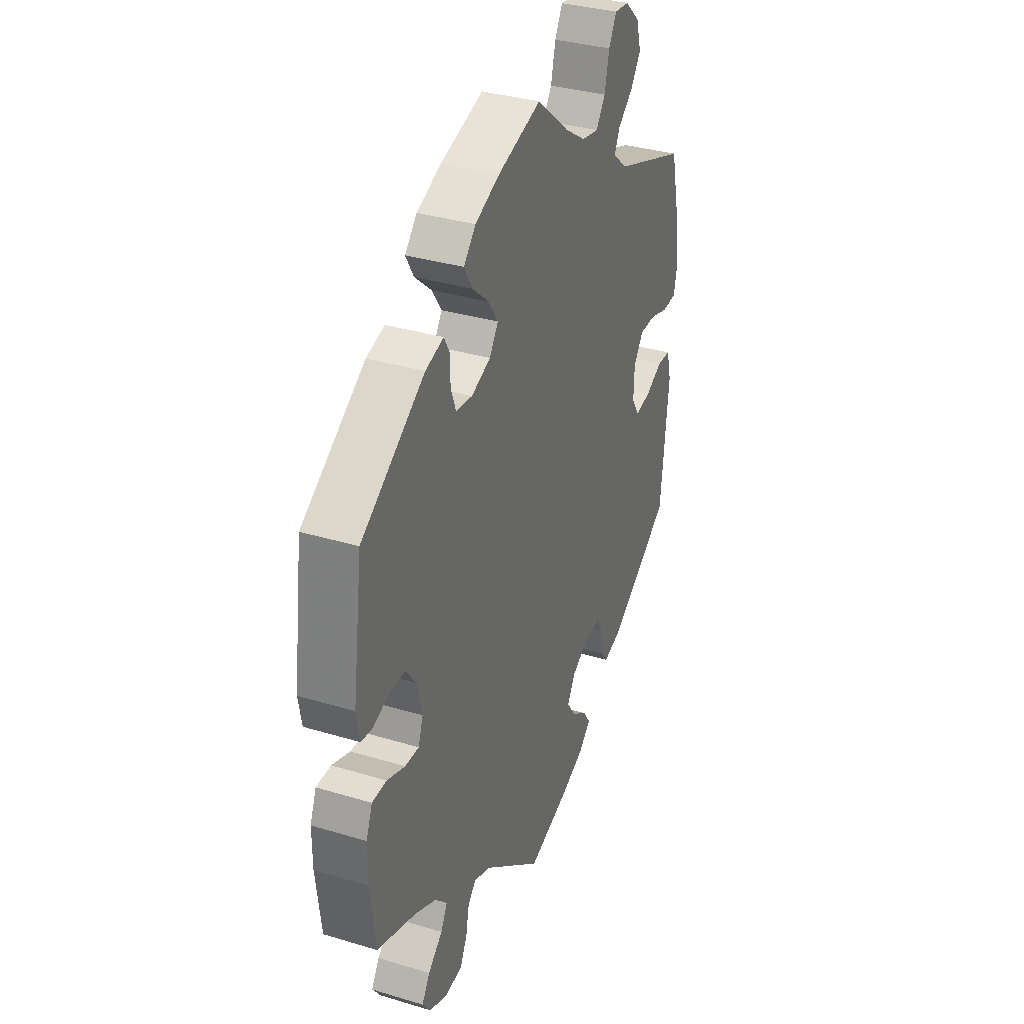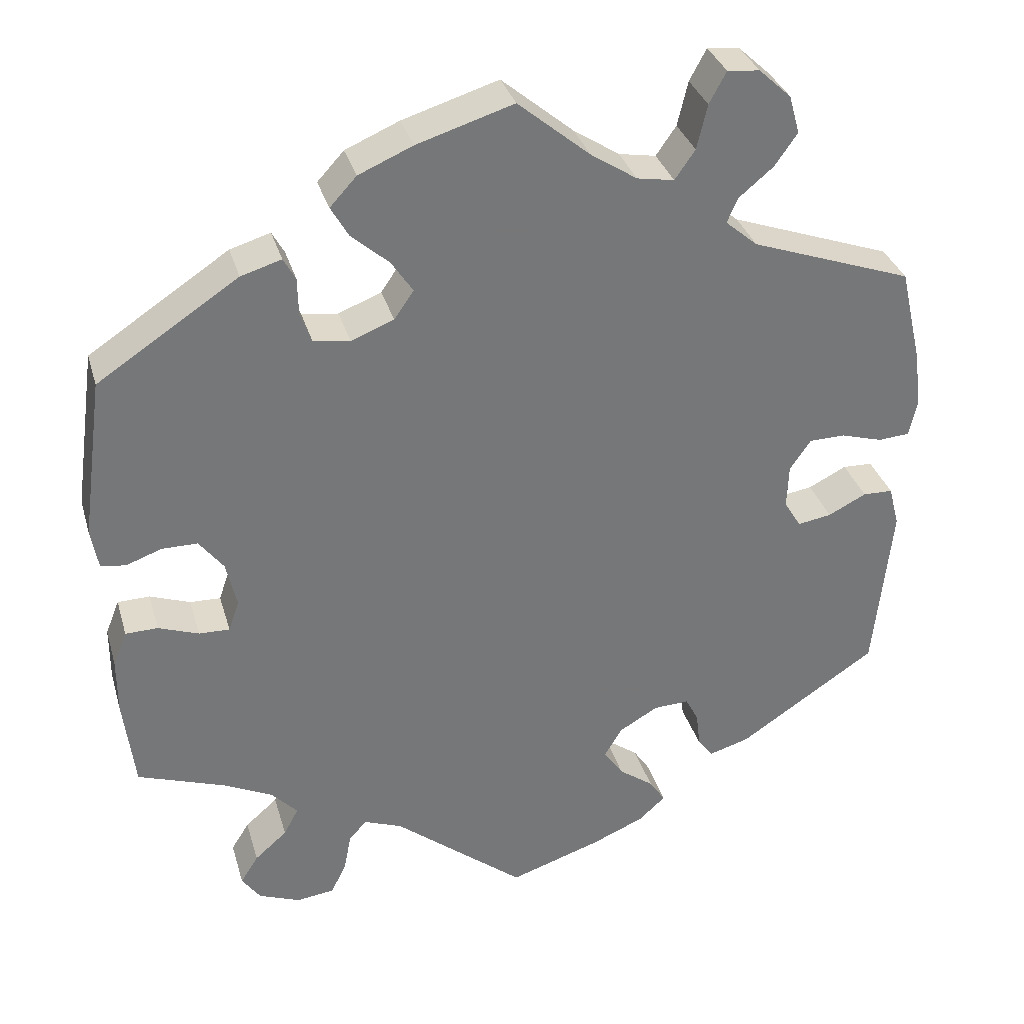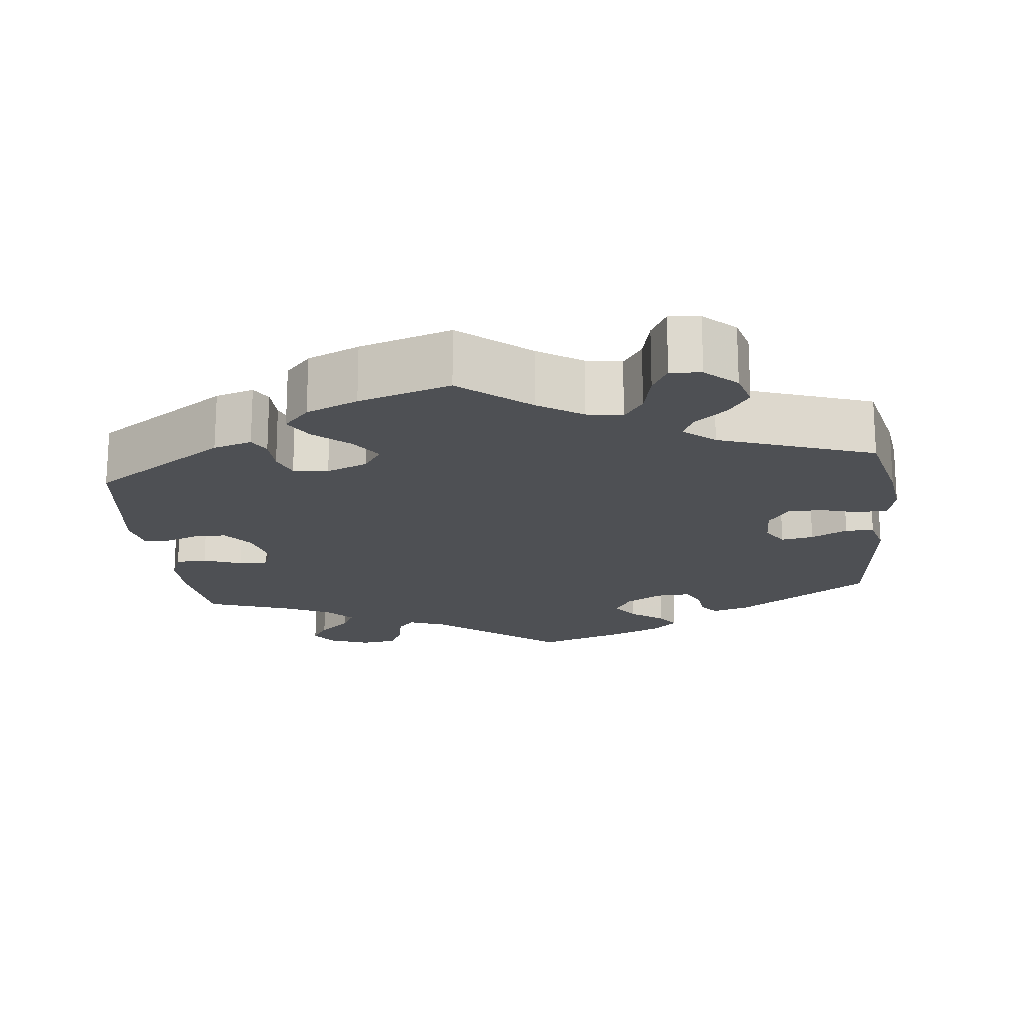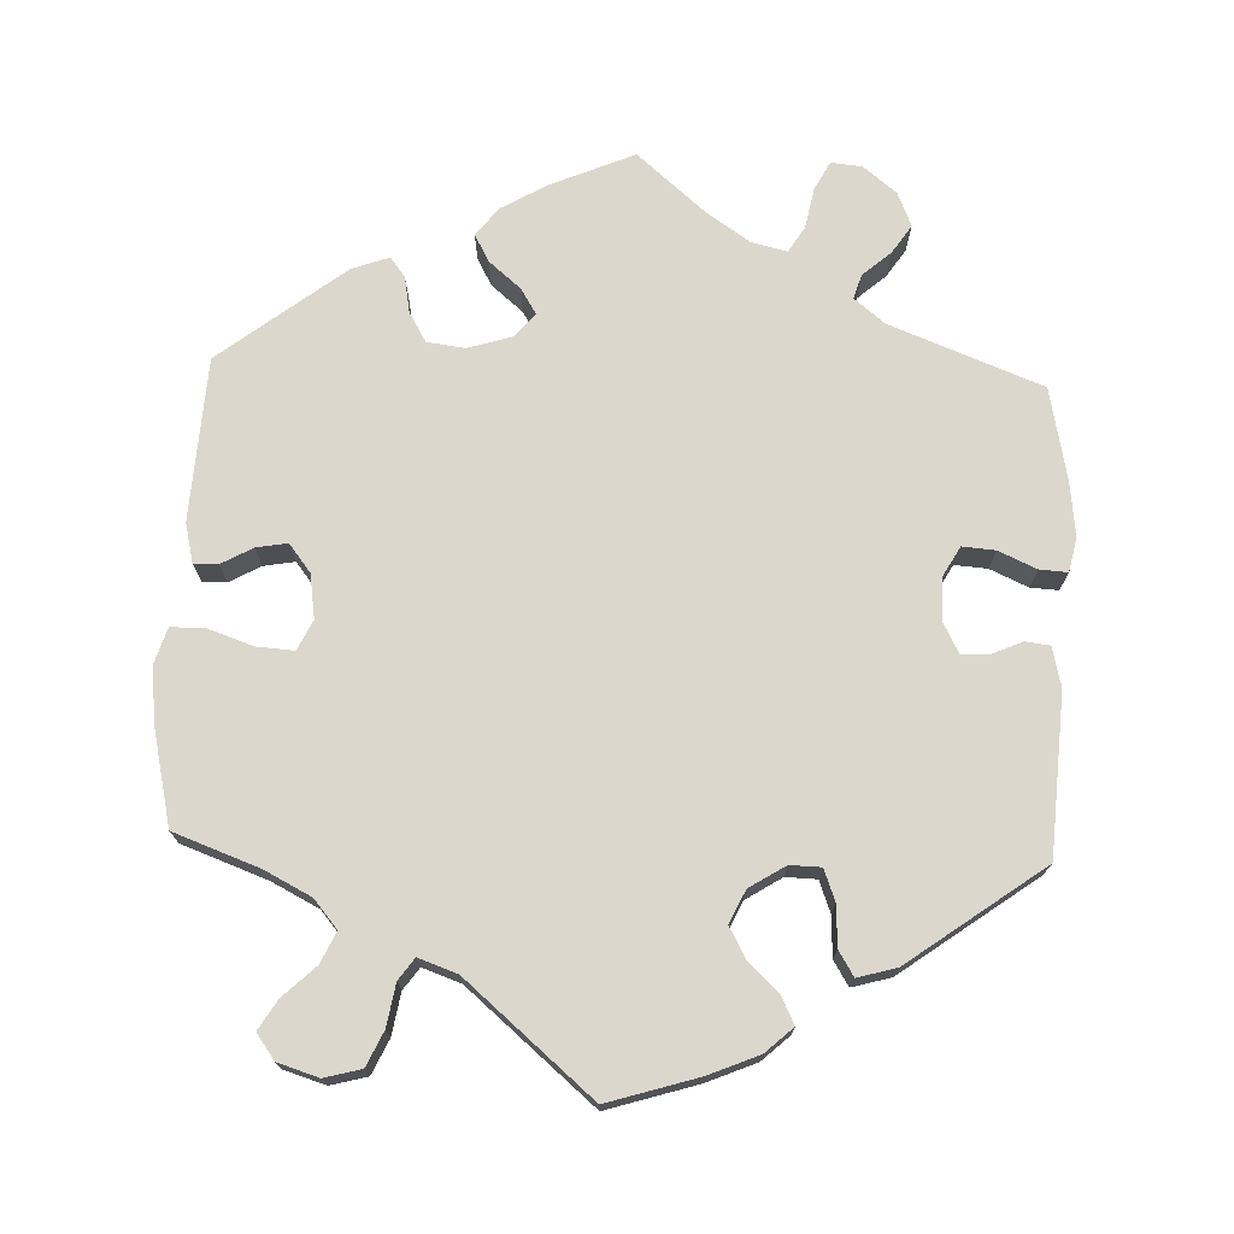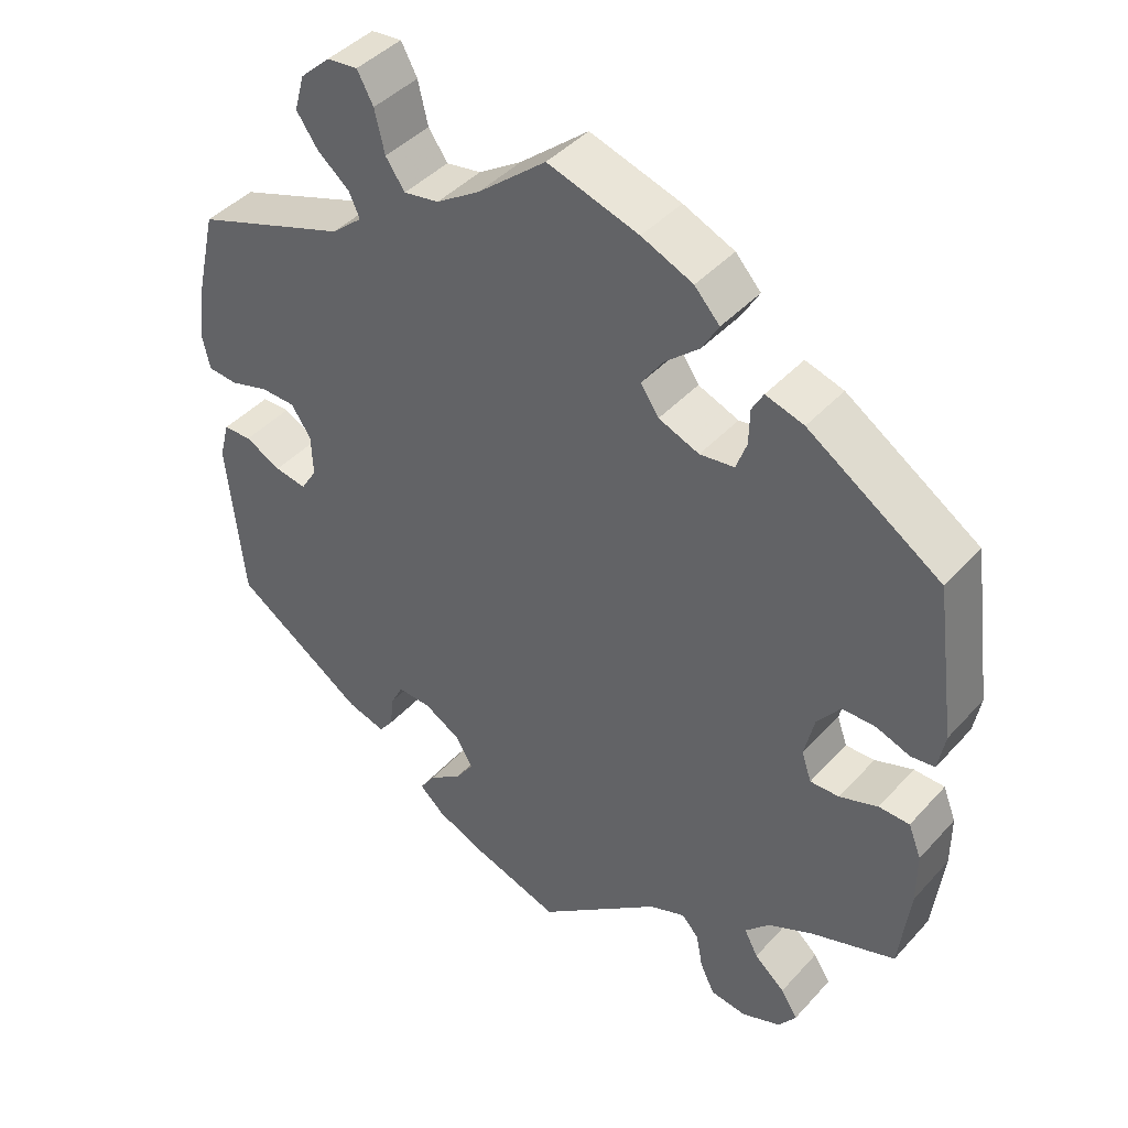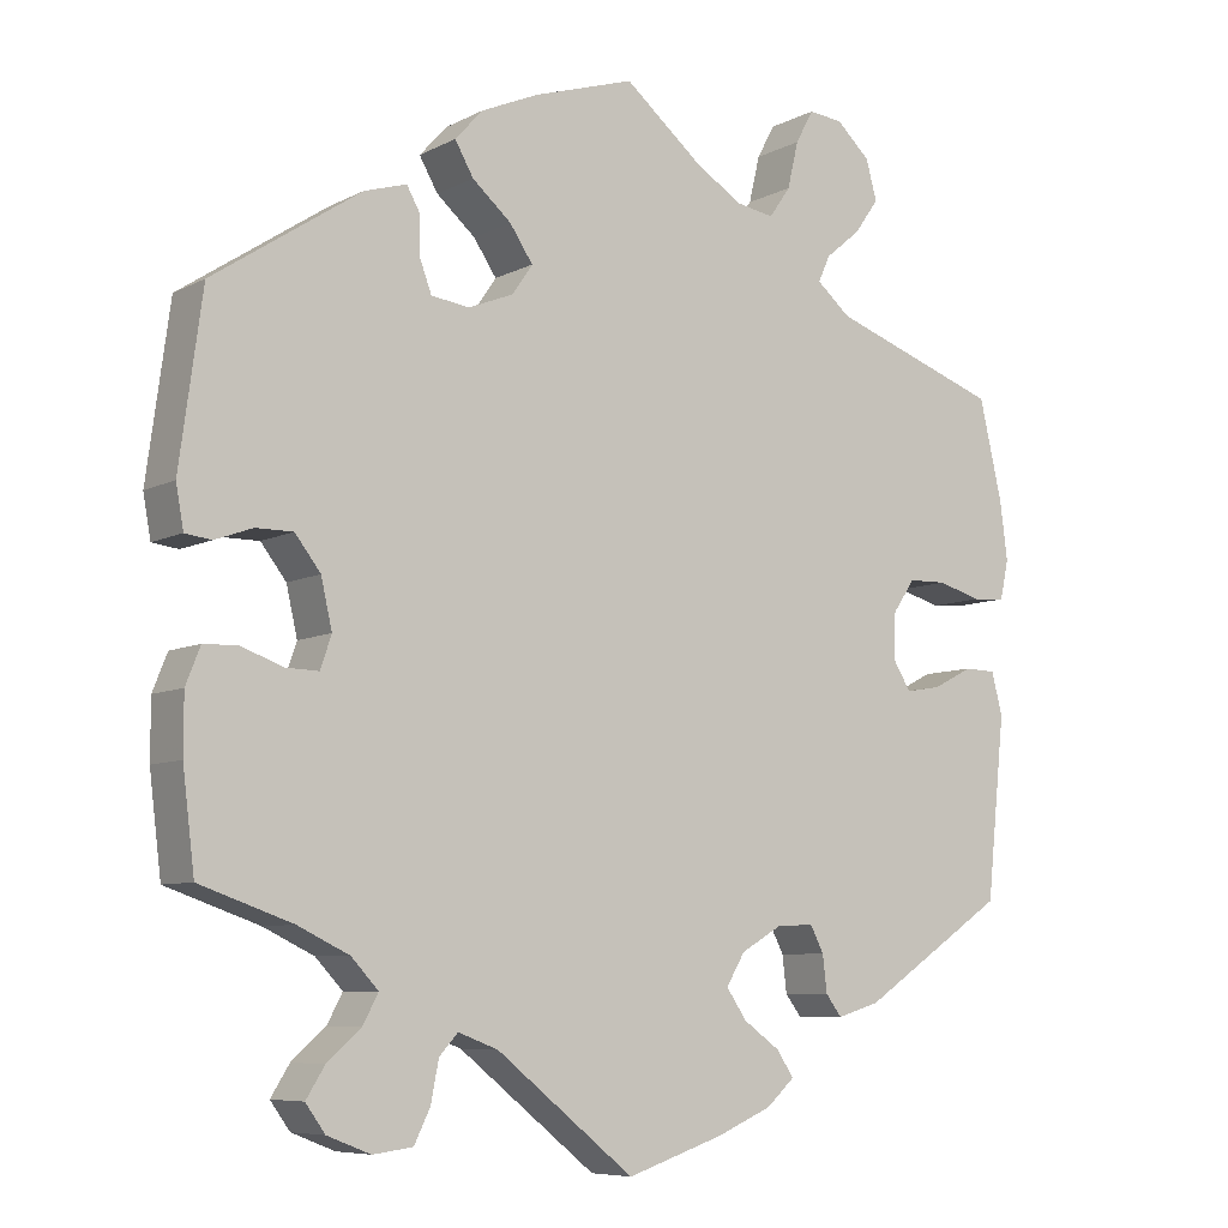
<metadata>
{"format":"obj","ext":"obj","renderer":"f3d","projection":"perspective","resolution":1024,"background":"white","views":[{"elev":34.2,"azim":-67.8,"up":"+Z"},{"elev":33.1,"azim":-15.4,"up":"+Z"},{"elev":-18.5,"azim":6.5,"up":"+Y"},{"elev":73.1,"azim":62.1,"up":"+Y"},{"elev":42.6,"azim":-141.7,"up":"+Z"},{"elev":-7.4,"azim":-35.1,"up":"+Z"}]}
</metadata>
<code>
v 0.33 0.07 -0.403
v 0.28 0.07 -0.418
v 0.261 0.07 -0.393
v 0.256 0.07 -0.35
v 0.24 0.07 -0.319
v 0.196 0.07 -0.321
v 0.148 0.07 -0.349
v 0.126 0.07 -0.386
v 0.15 0.07 -0.421
v 0.193 0.07 -0.452
v 0.213 0.07 -0.482
v 0.18 0.07 -0.512
v 0.115 0.07 -0.54
v 0.001 0.07 -0.578
v -0.161 0.07 -0.448
v -0.208 0.07 -0.43
v -0.23 0.07 -0.454
v -0.239 0.07 -0.501
v -0.258 0.07 -0.54
v -0.305 0.07 -0.546
v -0.356 0.07 -0.526
v -0.379 0.07 -0.494
v -0.357 0.07 -0.459
v -0.317 0.07 -0.424
v -0.299 0.07 -0.39
v -0.331 0.07 -0.356
v -0.391 0.07 -0.327
v -0.5 0.07 -0.289
v -0.514 0.07 -0.175
v -0.514 0.07 -0.107
v -0.497 0.07 -0.064
v -0.457 0.07 -0.063
v -0.407 0.07 -0.081
v -0.369 0.07 -0.082
v -0.356 0.07 -0.044
v -0.369 0.07 0.013
v -0.399 0.07 0.052
v -0.443 0.07 0.052
v -0.487 0.07 0.036
v -0.518 0.07 0.04
v -0.527 0.07 0.09
v -0.5 0.07 0.289
v -0.326 0.07 0.404
v -0.276 0.07 0.419
v -0.261 0.07 0.392
v -0.26 0.07 0.346
v -0.246 0.07 0.308
v -0.201 0.07 0.302
v -0.148 0.07 0.323
v -0.124 0.07 0.358
v -0.151 0.07 0.398
v -0.197 0.07 0.438
v -0.219 0.07 0.476
v -0.186 0.07 0.512
v -0.119 0.07 0.541
v 0 0.07 0.578
v 0.089 0.07 0.504
v 0.146 0.07 0.467
v 0.192 0.07 0.459
v 0.217 0.07 0.495
v 0.23 0.07 0.55
v 0.251 0.07 0.589
v 0.291 0.07 0.585
v 0.331 0.07 0.548
v 0.344 0.07 0.501
v 0.316 0.07 0.461
v 0.274 0.07 0.426
v 0.26 0.07 0.395
v 0.3 0.07 0.361
v 0.5 0.07 0.29
v 0.527 0.07 0.173
v 0.536 0.07 0.104
v 0.526 0.07 0.058
v 0.487 0.07 0.055
v 0.436 0.07 0.07
v 0.391 0.07 0.069
v 0.365 0.07 0.031
v 0.363 0.07 -0.023
v 0.384 0.07 -0.057
v 0.426 0.07 -0.05
v 0.473 0.07 -0.026
v 0.51 0.07 -0.027
v 0.523 0.07 -0.077
v 0.501 0.07 -0.289
v 0.33 0 -0.403
v 0.28 0 -0.418
v 0.261 0 -0.393
v 0.256 0 -0.35
v 0.24 0 -0.319
v 0.196 0 -0.321
v 0.148 0 -0.349
v 0.126 0 -0.386
v 0.15 0 -0.421
v 0.193 0 -0.452
v 0.213 0 -0.482
v 0.18 0 -0.512
v 0.115 0 -0.54
v 0.001 0 -0.578
v -0.161 0 -0.448
v -0.208 0 -0.43
v -0.23 0 -0.454
v -0.239 0 -0.501
v -0.258 0 -0.54
v -0.305 0 -0.546
v -0.356 0 -0.526
v -0.379 0 -0.494
v -0.357 0 -0.459
v -0.317 0 -0.424
v -0.299 0 -0.39
v -0.331 0 -0.356
v -0.391 0 -0.327
v -0.5 0 -0.289
v -0.514 0 -0.175
v -0.514 0 -0.107
v -0.497 0 -0.064
v -0.457 0 -0.063
v -0.407 0 -0.081
v -0.369 0 -0.082
v -0.356 0 -0.044
v -0.369 0 0.013
v -0.399 0 0.052
v -0.443 0 0.052
v -0.487 0 0.036
v -0.518 0 0.04
v -0.527 0 0.09
v -0.5 0 0.289
v -0.326 0 0.404
v -0.276 0 0.419
v -0.261 0 0.392
v -0.26 0 0.346
v -0.246 0 0.308
v -0.201 0 0.302
v -0.148 0 0.323
v -0.124 0 0.358
v -0.151 0 0.398
v -0.197 0 0.438
v -0.219 0 0.476
v -0.186 0 0.512
v -0.119 0 0.541
v 0 0 0.578
v 0.089 0 0.504
v 0.146 0 0.467
v 0.192 0 0.459
v 0.217 0 0.495
v 0.23 0 0.55
v 0.251 0 0.589
v 0.291 0 0.585
v 0.331 0 0.548
v 0.344 0 0.501
v 0.316 0 0.461
v 0.274 0 0.426
v 0.26 0 0.395
v 0.3 0 0.361
v 0.5 0 0.29
v 0.527 0 0.173
v 0.536 0 0.104
v 0.526 0 0.058
v 0.487 0 0.055
v 0.436 0 0.07
v 0.391 0 0.069
v 0.365 0 0.031
v 0.363 0 -0.023
v 0.384 0 -0.057
v 0.426 0 -0.05
v 0.473 0 -0.026
v 0.51 0 -0.027
v 0.523 0 -0.077
v 0.501 0 -0.289
f 80 81 82 83
f 79 80 83 84
f 78 79 84 1
f 72 73 74 75
f 72 75 76
f 69 70 71 72
f 68 69 72 76
f 64 65 66 67
f 62 63 64 67
f 60 61 62 67
f 59 60 67 68
f 58 59 68 76
f 54 55 56 57
f 51 52 53 54
f 50 51 54 57
f 49 50 57 58
f 43 44 45 46
f 43 46 47
f 42 43 47
f 41 42 47 48
f 38 39 40 41
f 37 38 41 48
f 30 31 32 33
f 30 33 34
f 27 28 29 30
f 26 27 30 34
f 25 26 34 35
f 21 22 23 24
f 21 24 25
f 20 21 25
f 17 18 19 20
f 17 20 25
f 16 17 25 35
f 12 13 14 15
f 9 10 11 12
f 8 9 12 15
f 7 8 15 16
f 1 2 3 4
f 77 78 1 4
f 49 58 76 77
f 36 37 48 49
f 6 7 16 35
f 5 6 35 36
f 77 4 5
f 5 36 49 77
f 167 166 165 164
f 168 167 164 163
f 85 168 163 162
f 159 158 157 156
f 160 159 156
f 156 155 154 153
f 160 156 153 152
f 151 150 149 148
f 151 148 147 146
f 151 146 145 144
f 152 151 144 143
f 160 152 143 142
f 141 140 139 138
f 138 137 136 135
f 141 138 135 134
f 142 141 134 133
f 130 129 128 127
f 131 130 127
f 131 127 126
f 132 131 126 125
f 125 124 123 122
f 132 125 122 121
f 117 116 115 114
f 118 117 114
f 114 113 112 111
f 118 114 111 110
f 119 118 110 109
f 108 107 106 105
f 109 108 105
f 109 105 104
f 104 103 102 101
f 109 104 101
f 119 109 101 100
f 99 98 97 96
f 96 95 94 93
f 99 96 93 92
f 100 99 92 91
f 88 87 86 85
f 88 85 162 161
f 161 160 142 133
f 133 132 121 120
f 119 100 91 90
f 120 119 90 89
f 89 88 161
f 161 133 120 89
f 1 85 86 2
f 2 86 87 3
f 3 87 88 4
f 4 88 89 5
f 5 89 90 6
f 6 90 91 7
f 7 91 92 8
f 8 92 93 9
f 9 93 94 10
f 10 94 95 11
f 11 95 96 12
f 12 96 97 13
f 13 97 98 14
f 14 98 99 15
f 15 99 100 16
f 16 100 101 17
f 17 101 102 18
f 18 102 103 19
f 19 103 104 20
f 20 104 105 21
f 21 105 106 22
f 22 106 107 23
f 23 107 108 24
f 24 108 109 25
f 25 109 110 26
f 26 110 111 27
f 27 111 112 28
f 28 112 113 29
f 29 113 114 30
f 30 114 115 31
f 31 115 116 32
f 32 116 117 33
f 33 117 118 34
f 34 118 119 35
f 35 119 120 36
f 36 120 121 37
f 37 121 122 38
f 38 122 123 39
f 39 123 124 40
f 40 124 125 41
f 41 125 126 42
f 42 126 127 43
f 43 127 128 44
f 44 128 129 45
f 45 129 130 46
f 46 130 131 47
f 47 131 132 48
f 48 132 133 49
f 49 133 134 50
f 50 134 135 51
f 51 135 136 52
f 52 136 137 53
f 53 137 138 54
f 54 138 139 55
f 55 139 140 56
f 56 140 141 57
f 57 141 142 58
f 58 142 143 59
f 59 143 144 60
f 60 144 145 61
f 61 145 146 62
f 62 146 147 63
f 63 147 148 64
f 64 148 149 65
f 65 149 150 66
f 66 150 151 67
f 67 151 152 68
f 68 152 153 69
f 69 153 154 70
f 70 154 155 71
f 71 155 156 72
f 72 156 157 73
f 73 157 158 74
f 74 158 159 75
f 75 159 160 76
f 76 160 161 77
f 77 161 162 78
f 78 162 163 79
f 79 163 164 80
f 80 164 165 81
f 81 165 166 82
f 82 166 167 83
f 83 167 168 84
f 84 168 85 1

</code>
